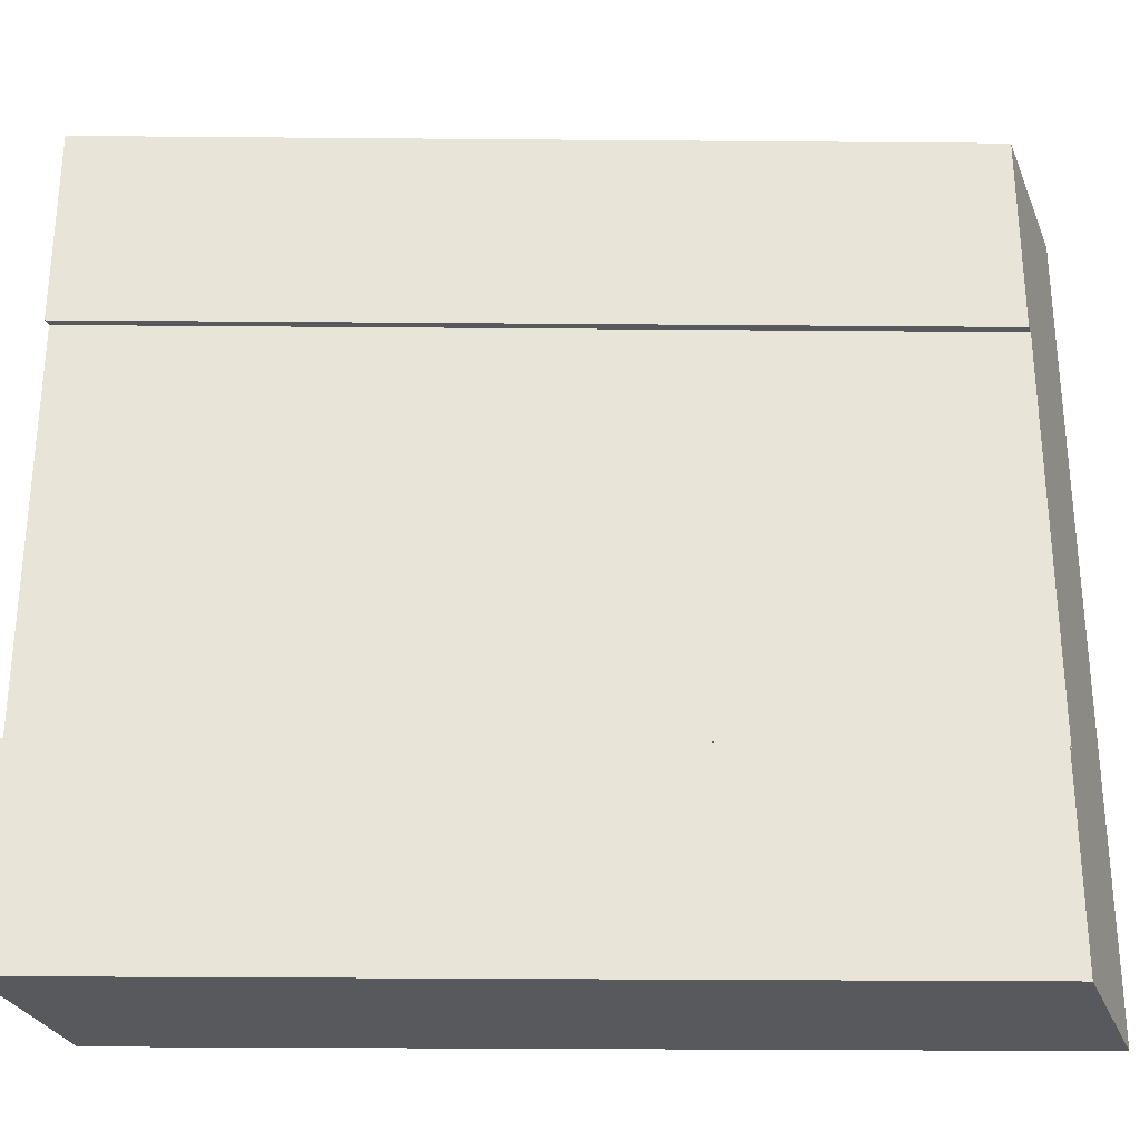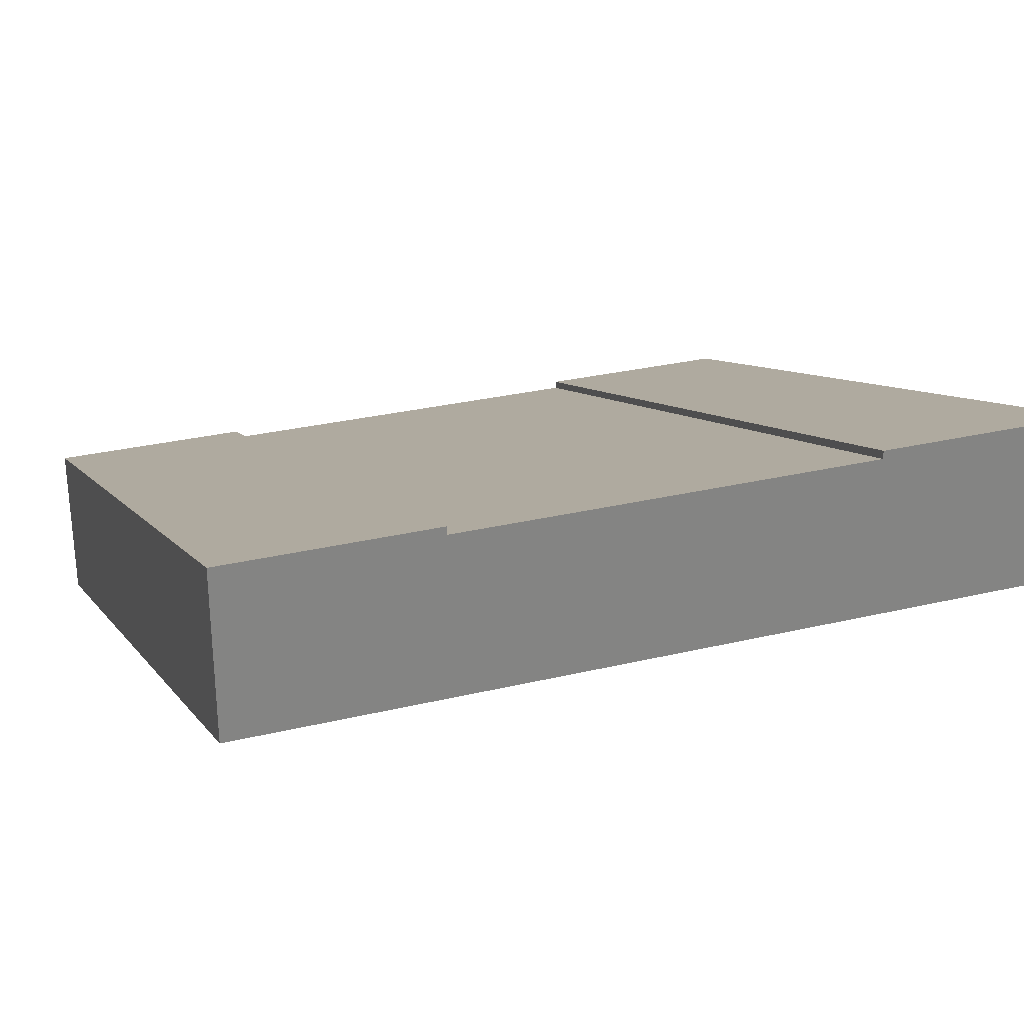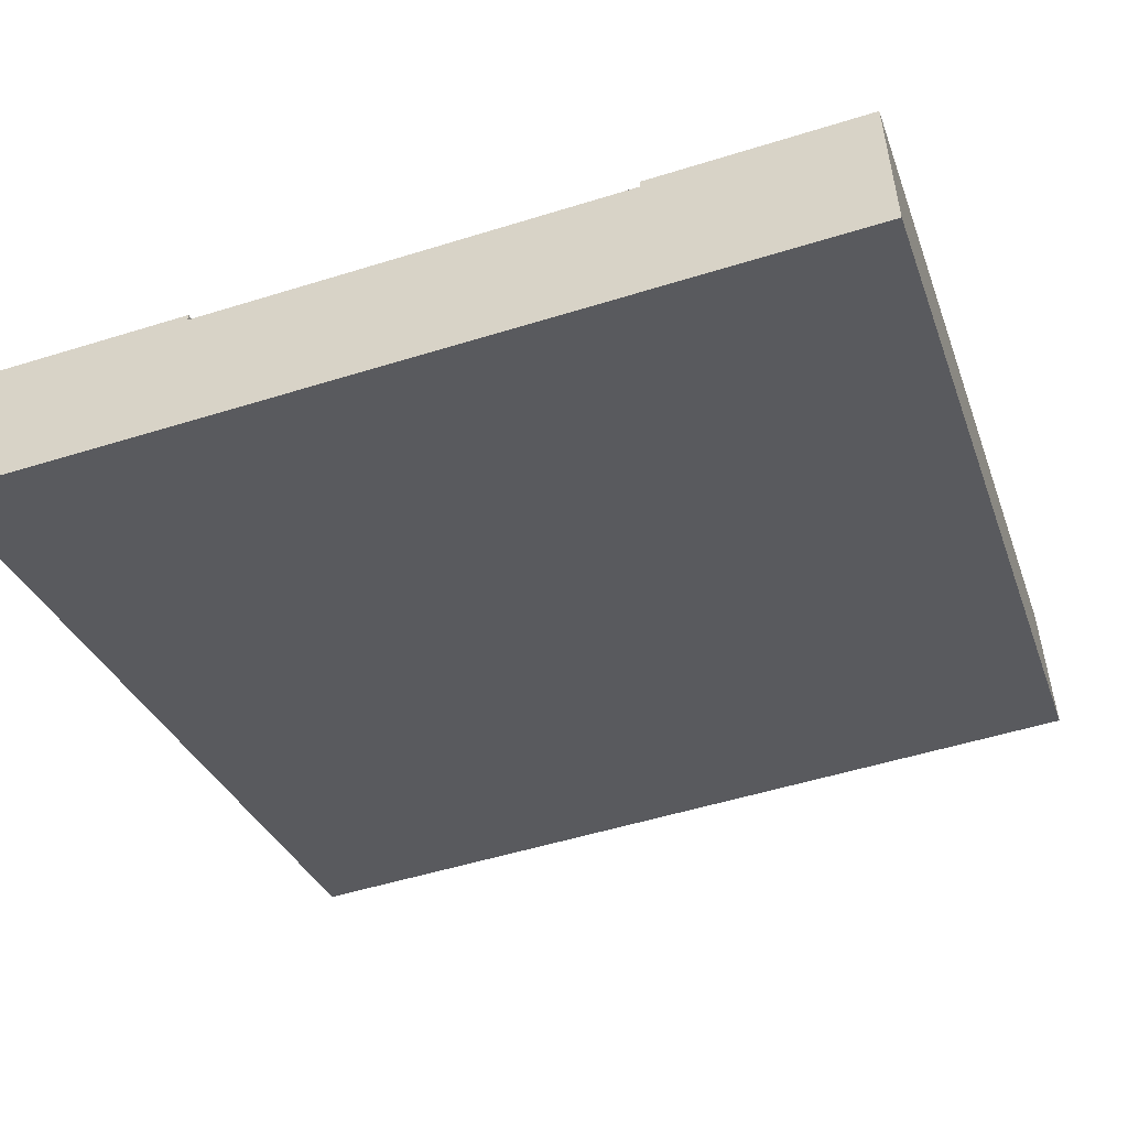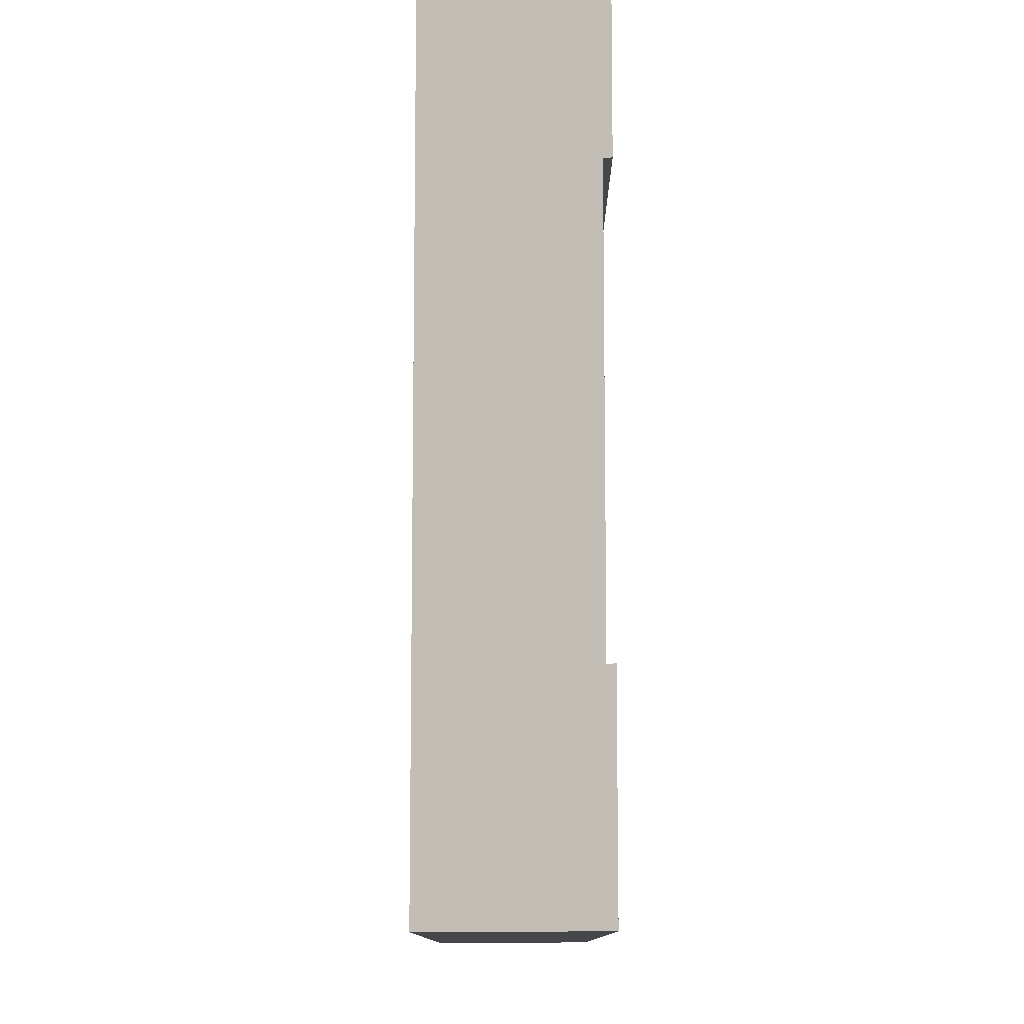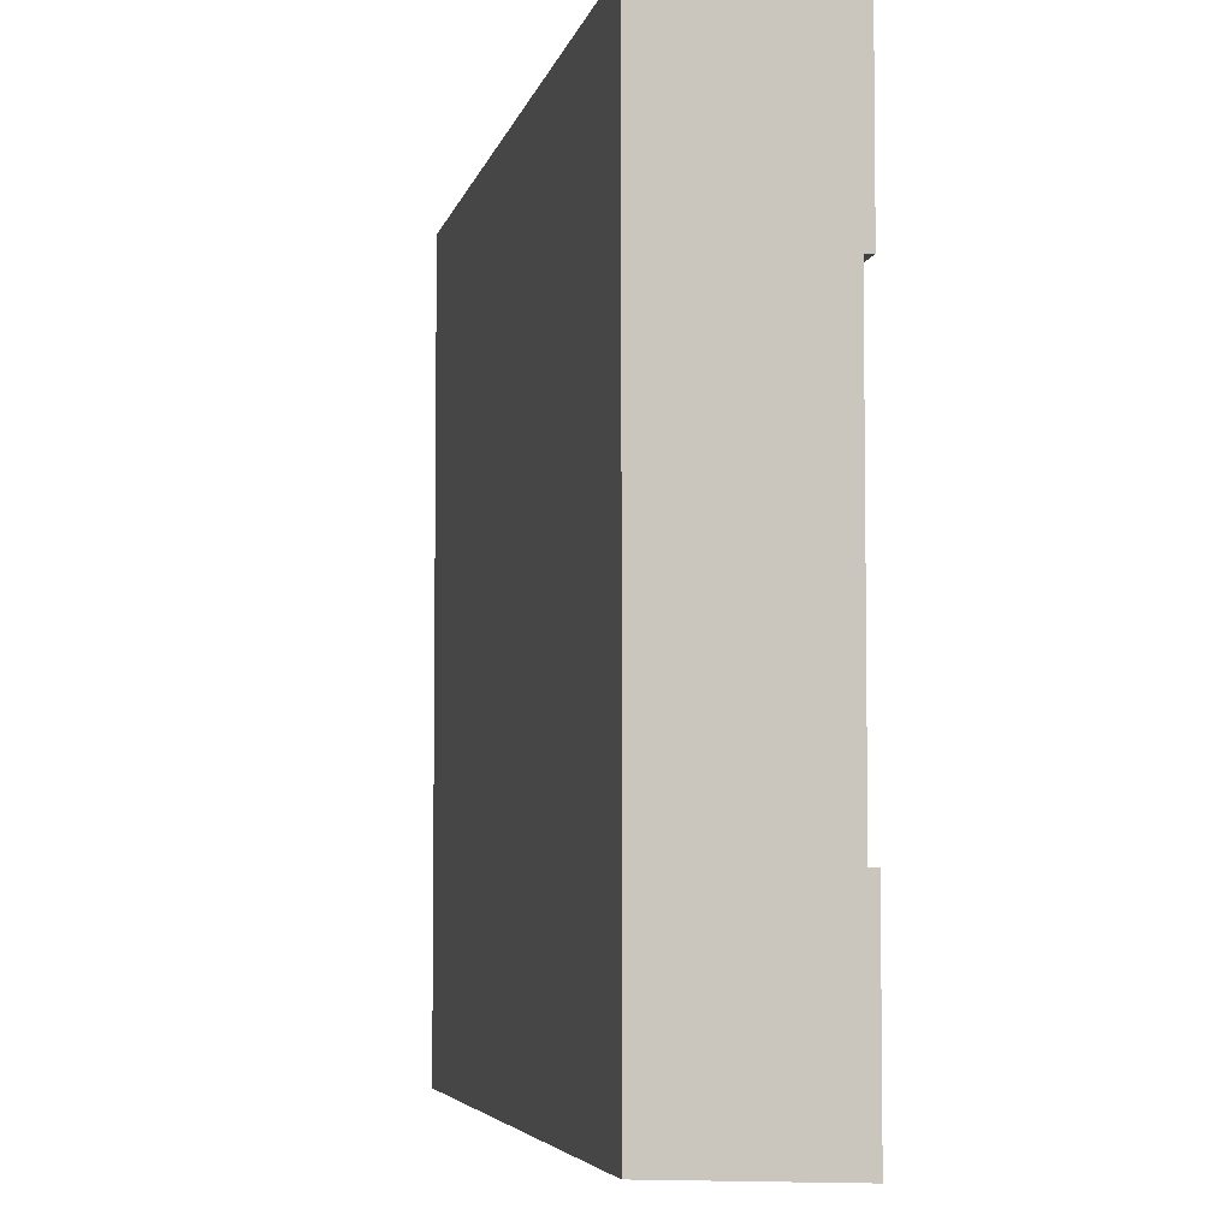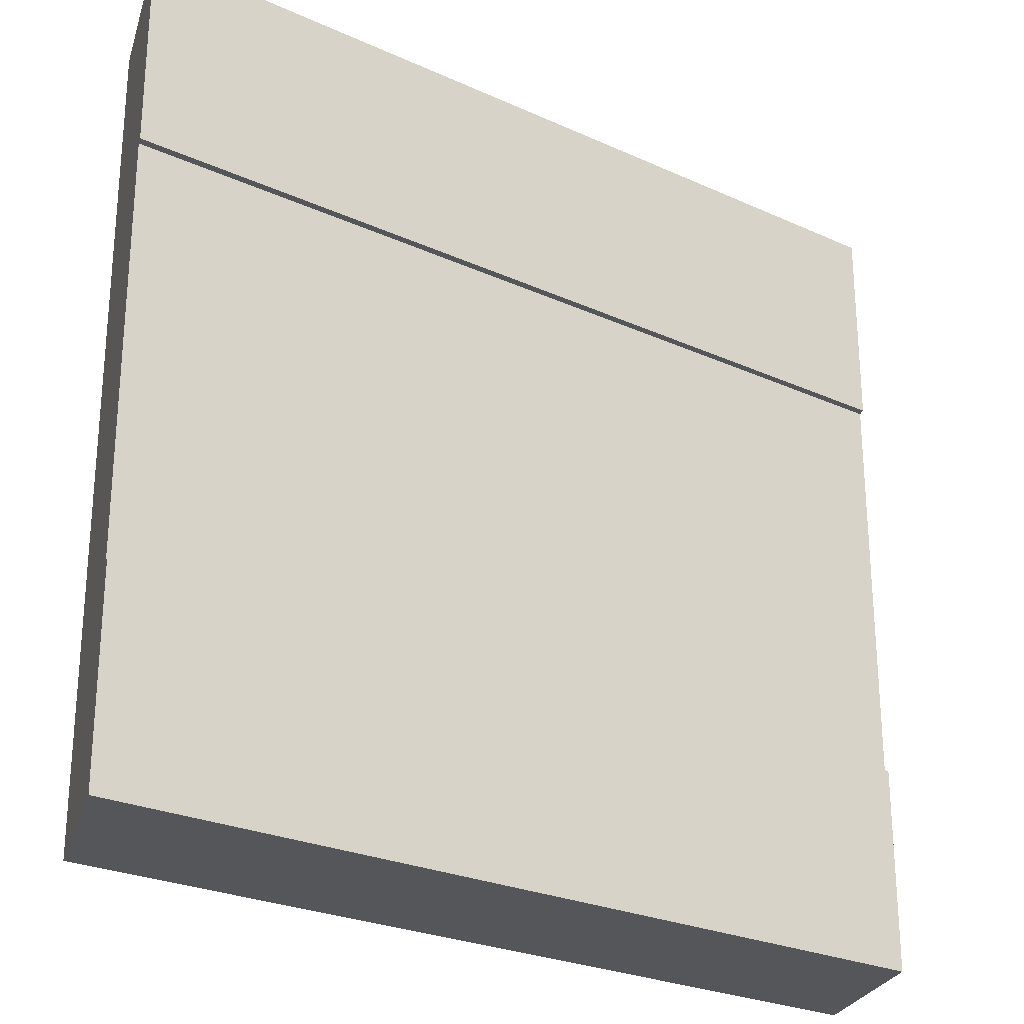
<metadata>
{"format":"obj","ext":"obj","renderer":"f3d","projection":"perspective","resolution":1024,"background":"white","views":[{"elev":-29.2,"azim":-160.6,"up":"+Z"},{"elev":28.8,"azim":70.3,"up":"+Y"},{"elev":-52.1,"azim":-71.4,"up":"+Y"},{"elev":-10.4,"azim":110.1,"up":"+Z"},{"elev":-5.0,"azim":98.4,"up":"+Z"},{"elev":-25.9,"azim":164.3,"up":"+Z"}]}
</metadata>
<code>
g tile005
v -0.5 0.2 0.25
v -0.5 0.2 -0.25
v 0.5 0.5667 0.25
v 0.5 0.5667 -0.25
v -0.5 0.1 0.25
v -0.5 0.1 -0.25
v 0.5 0.4667 -0.25
v 0.5 0.4667 0.25
v 0.5 0.3667 0.5
v 0.5 0.3667 -0.5
v 0.5 0.5767 -0.5
v 0.5 0.5767 -0.25
v 0.5 0.5767 0.5
v 0.5 0.5767 0.25
v -0.5 0.21 0.5
v -0.5 0.21 0.25
v -0.5 2.707e-16 0.5
v -0.5 0.21 -0.25
v -0.5 0.21 -0.5
v -0.5 0 -0.5
f 3 2 1
f 2 3 4
f 1 6 5
f 6 1 2
f 4 8 7
f 8 4 3
f 10 7 9
f 7 10 11
f 7 11 4
f 4 11 12
f 8 9 7
f 9 8 13
f 13 8 3
f 13 3 14
f 13 16 15
f 16 13 14
f 15 9 13
f 9 15 17
f 1 14 3
f 14 1 16
f 12 19 18
f 19 12 11
f 20 11 10
f 11 20 19
f 18 4 12
f 4 18 2
f 20 9 17
f 9 20 10
f 15 5 17
f 5 15 1
f 1 15 16
f 6 17 5
f 6 20 17
f 20 6 19
f 19 6 2
f 19 2 18

</code>
